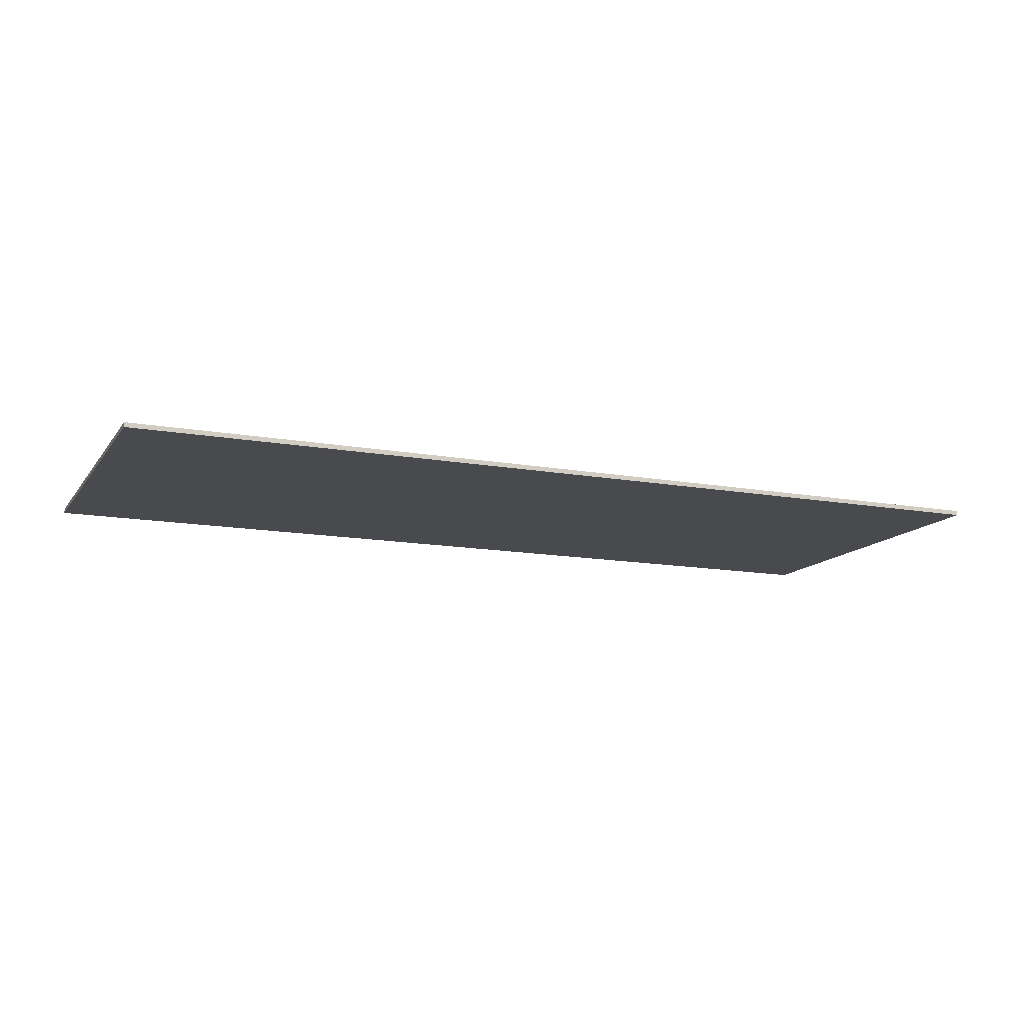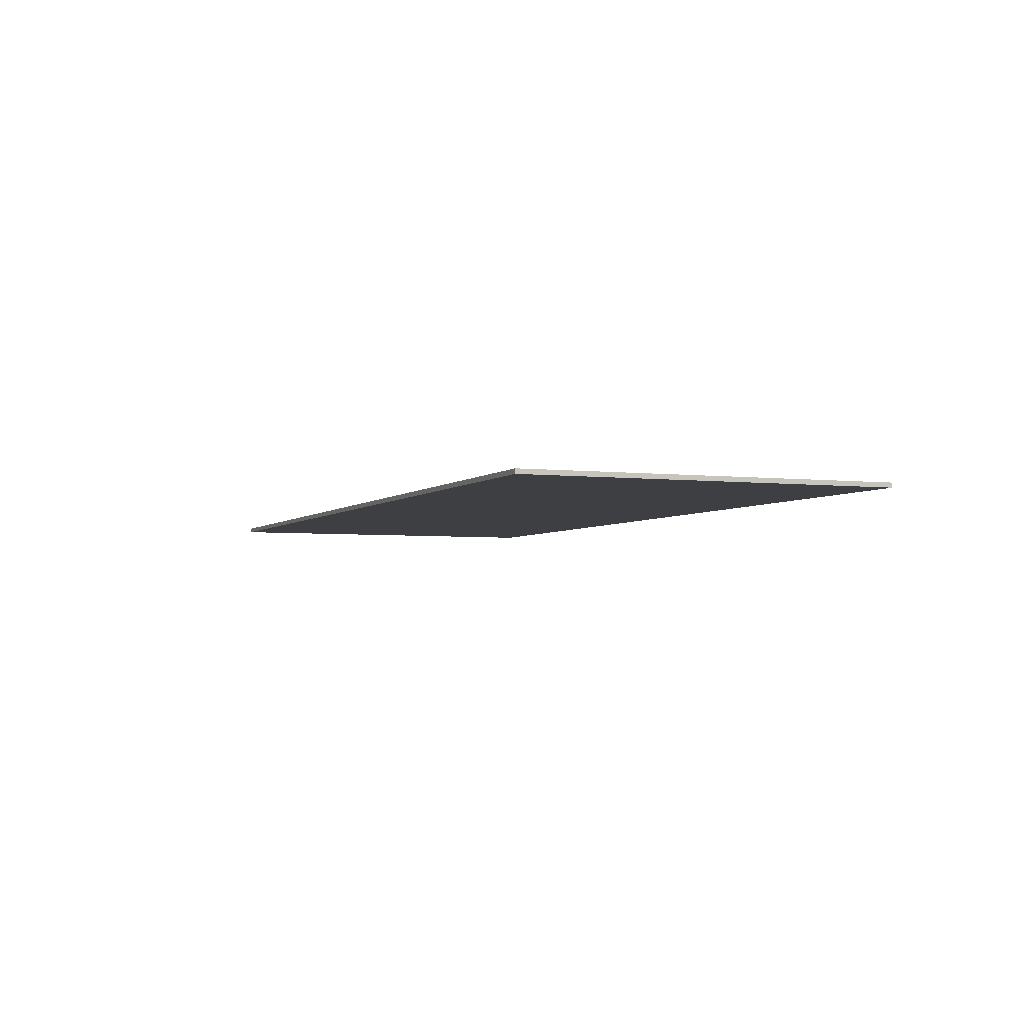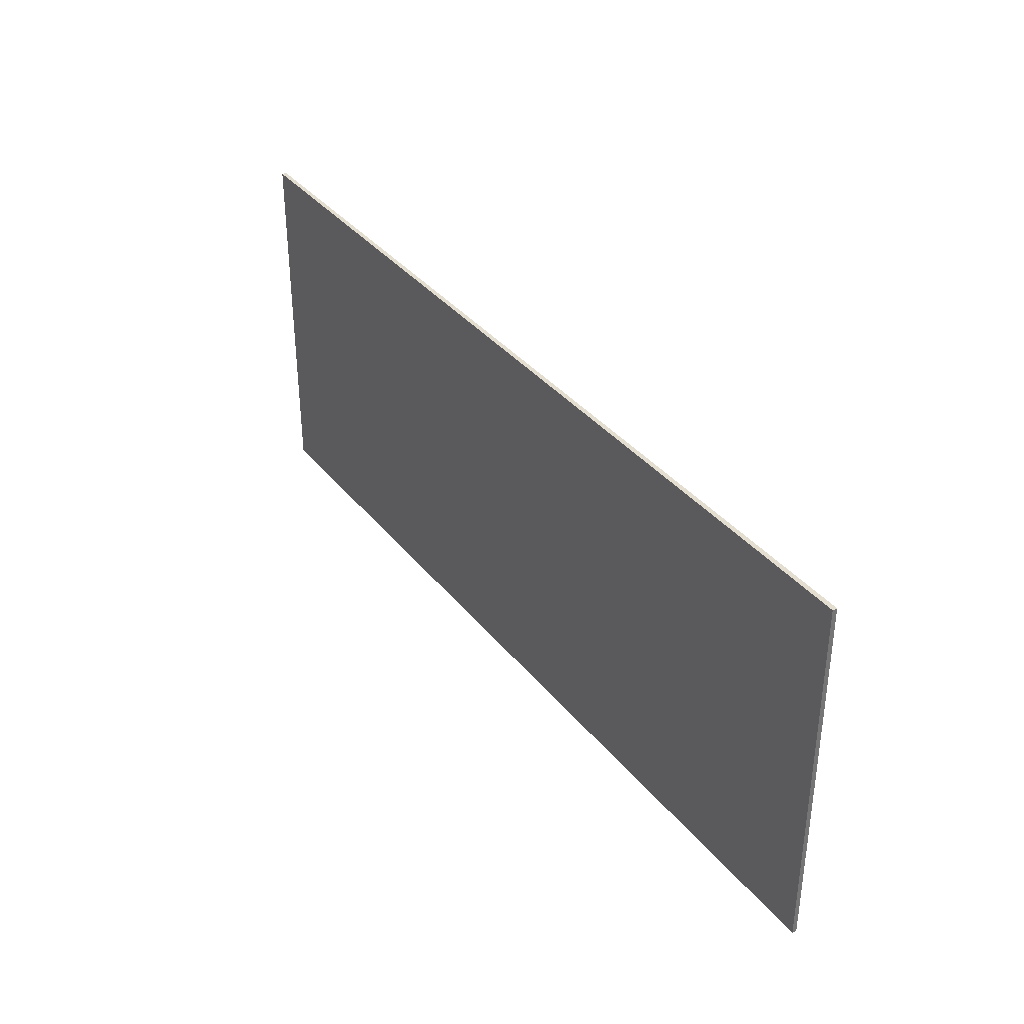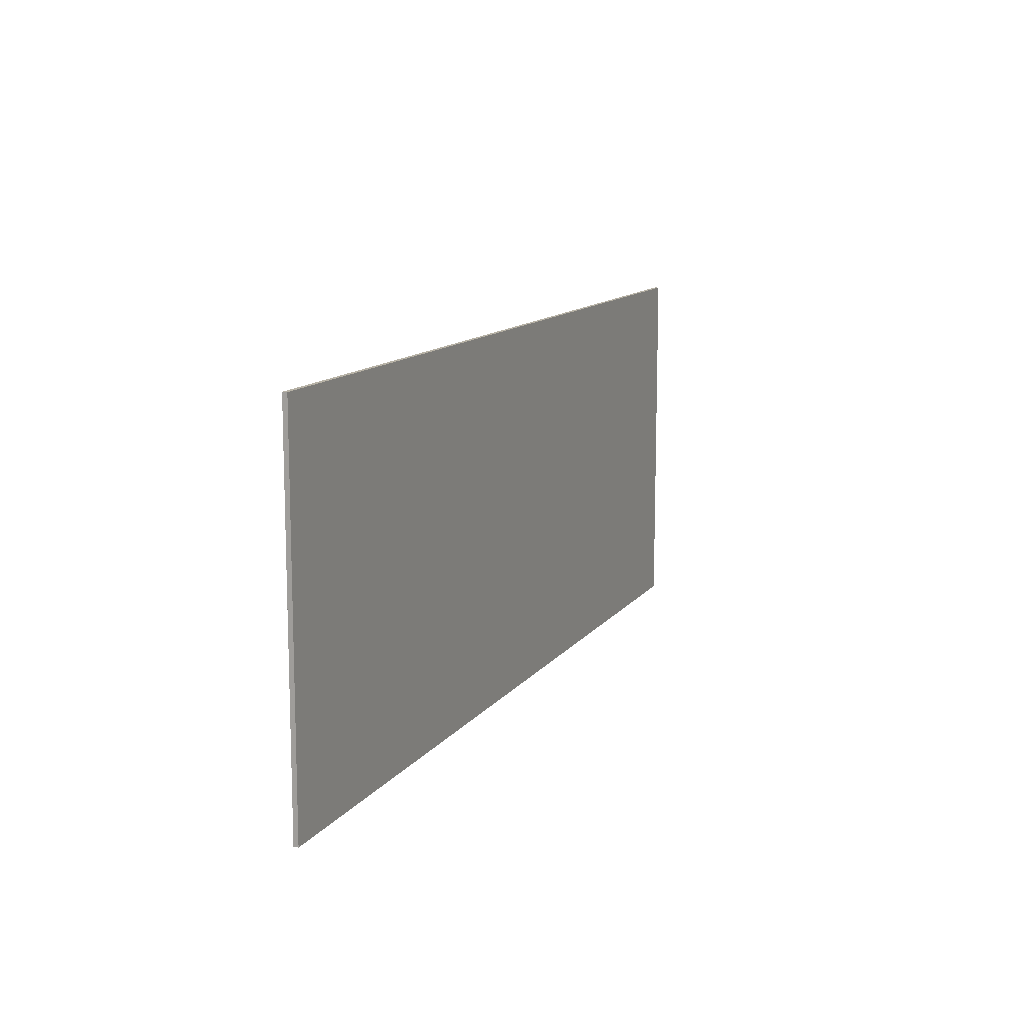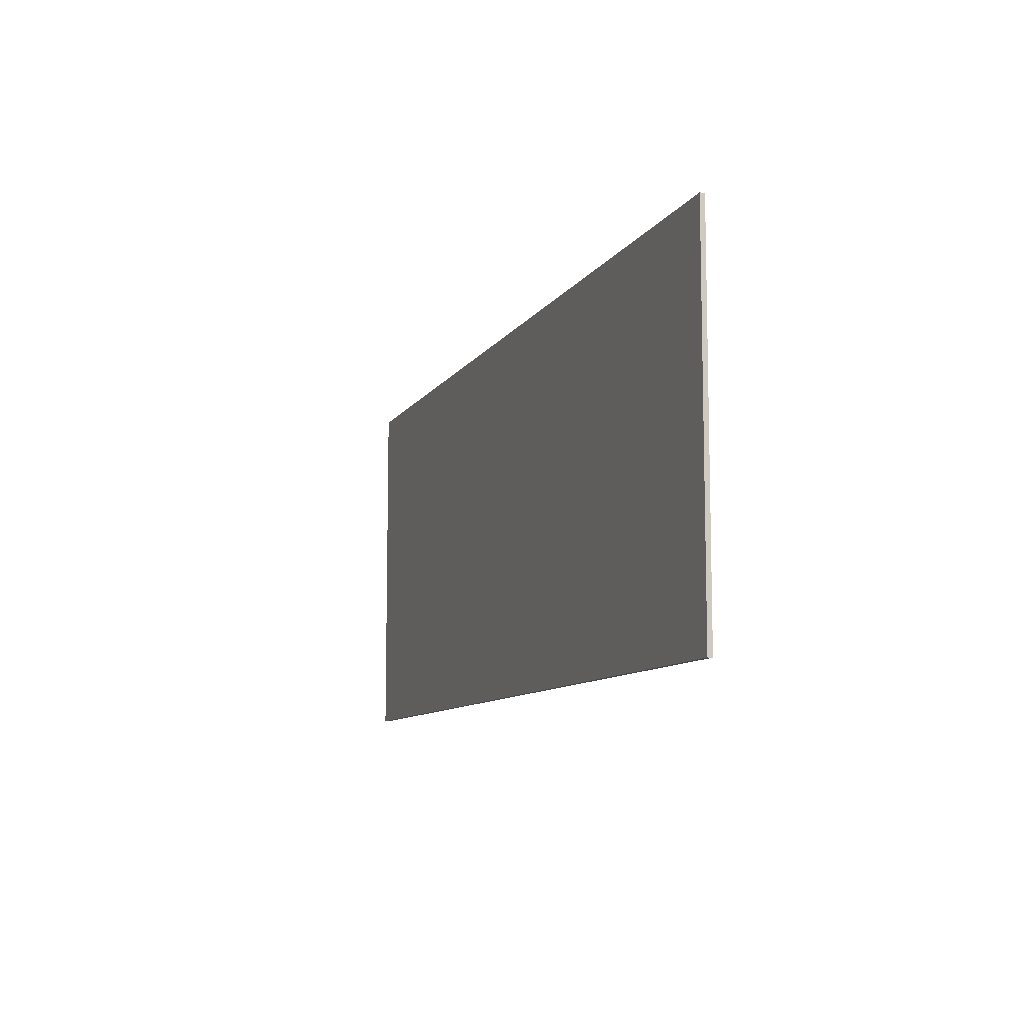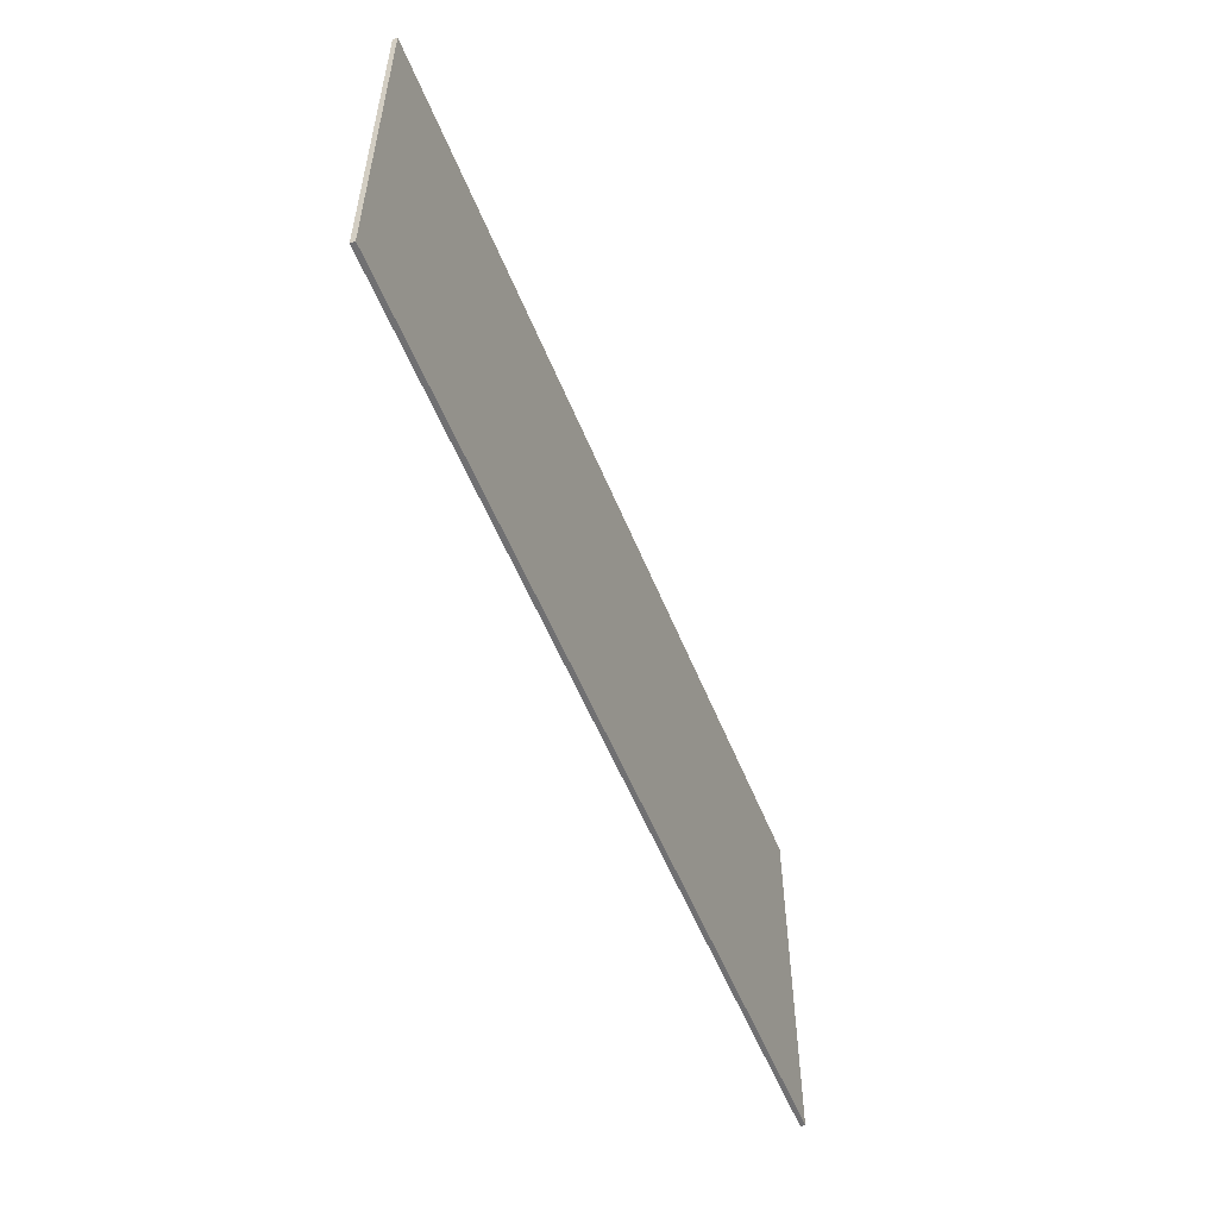
<metadata>
{"format":"obj","ext":"obj","renderer":"f3d","projection":"perspective","resolution":1024,"background":"white","views":[{"elev":-13.4,"azim":-22.4,"up":"+Z"},{"elev":-3.9,"azim":67.9,"up":"+Z"},{"elev":35.8,"azim":56.8,"up":"+Y"},{"elev":12.0,"azim":112.1,"up":"+Y"},{"elev":-9.4,"azim":70.9,"up":"+Y"},{"elev":-55.0,"azim":-68.2,"up":"+Y"}]}
</metadata>
<code>
v  -400 0 -549.5
v  -400 0 -550.5
v  -200 0 -550.5
v  -200 0 -549.5
v  -400 80 -549.5
v  -200 80 -549.5
v  -200 80 -550.5
v  -400 80 -550.5
o Box094
g Box094
f 1 2 3
f 3 4 1
f 5 6 7
f 7 8 5
f 1 4 6
f 6 5 1
f 4 3 7
f 7 6 4
f 3 2 8
f 8 7 3
f 2 1 5
f 5 8 2

</code>
